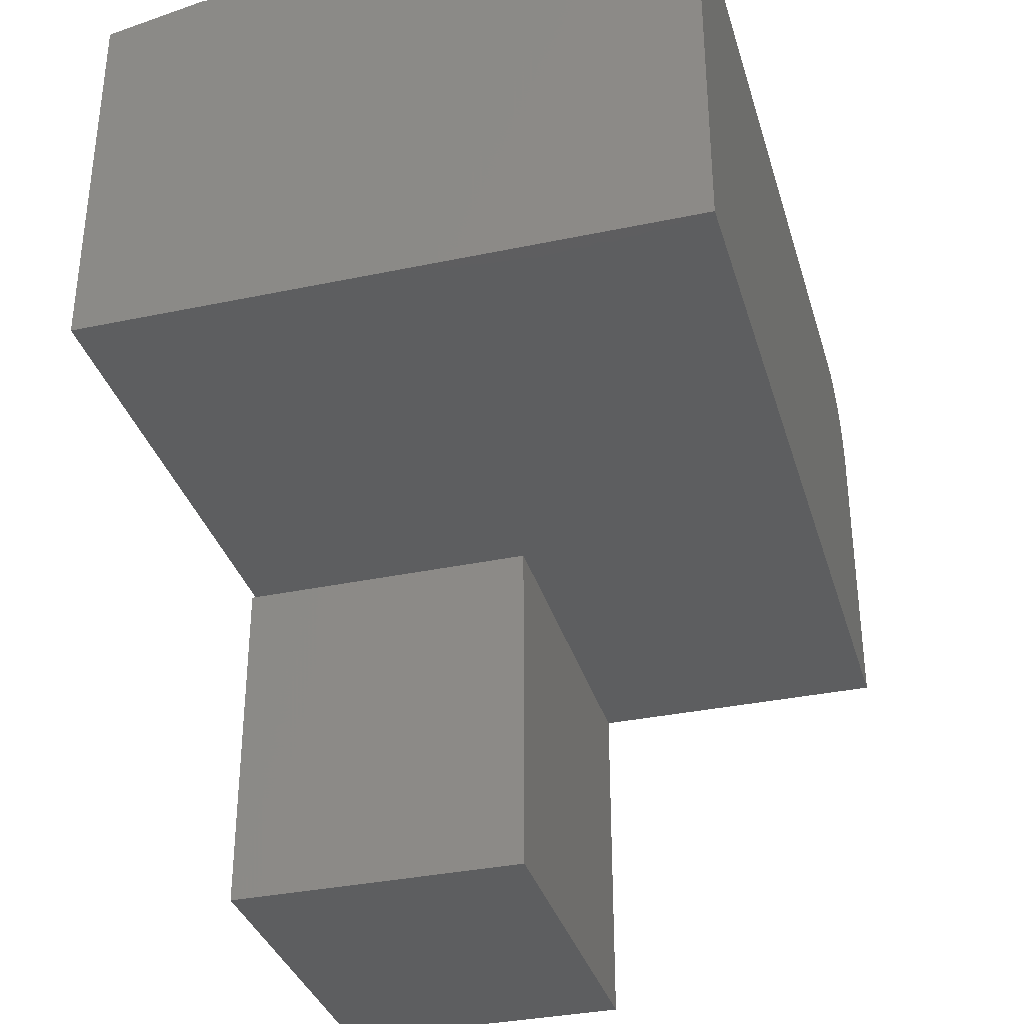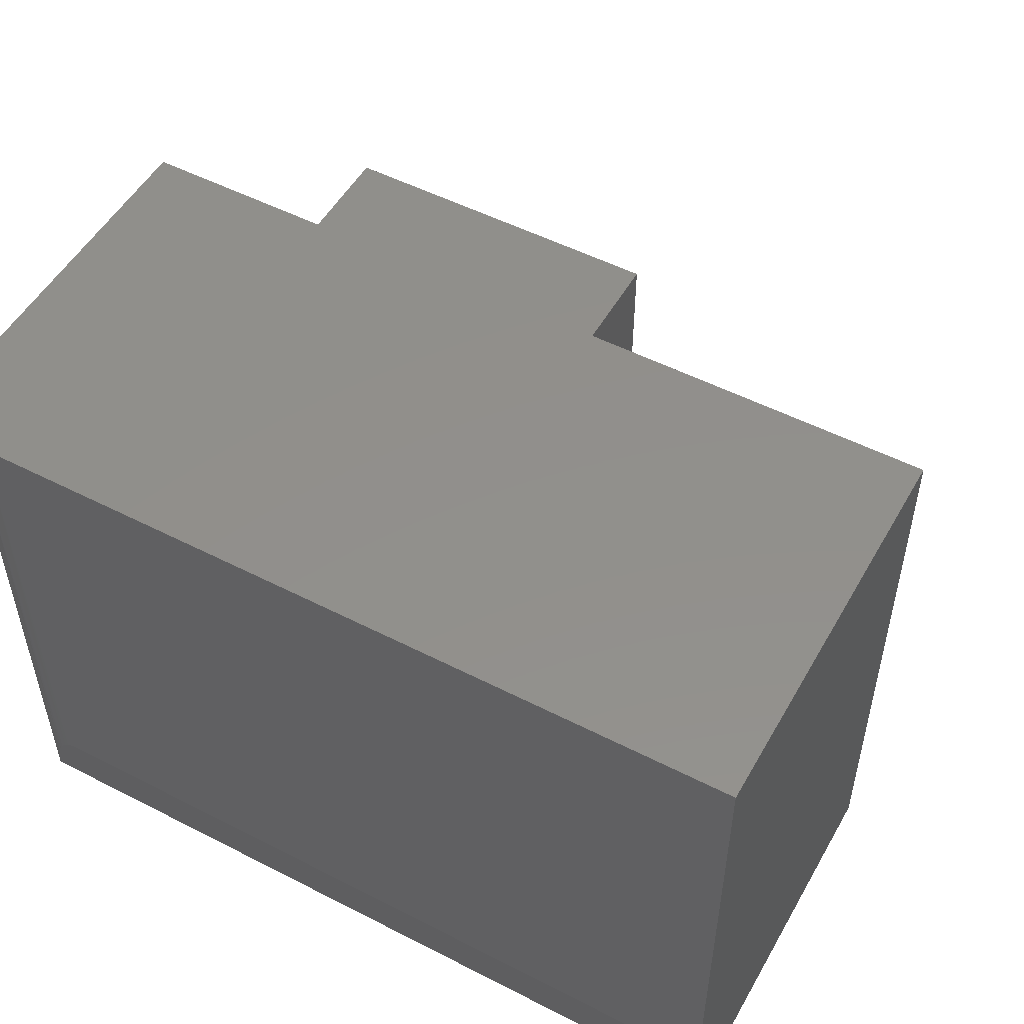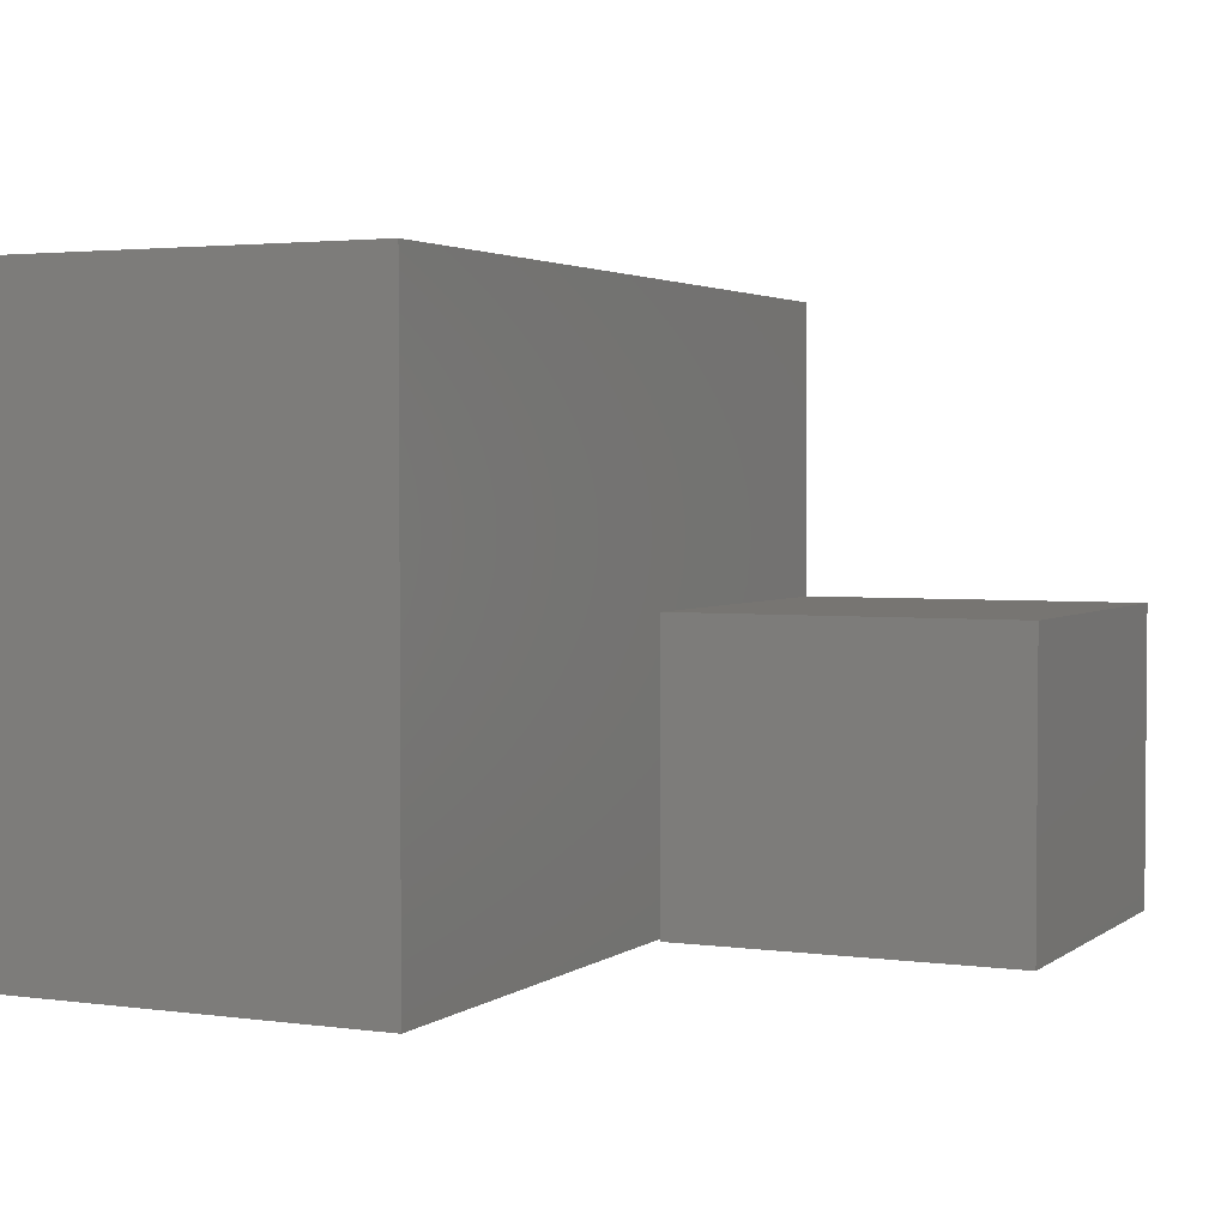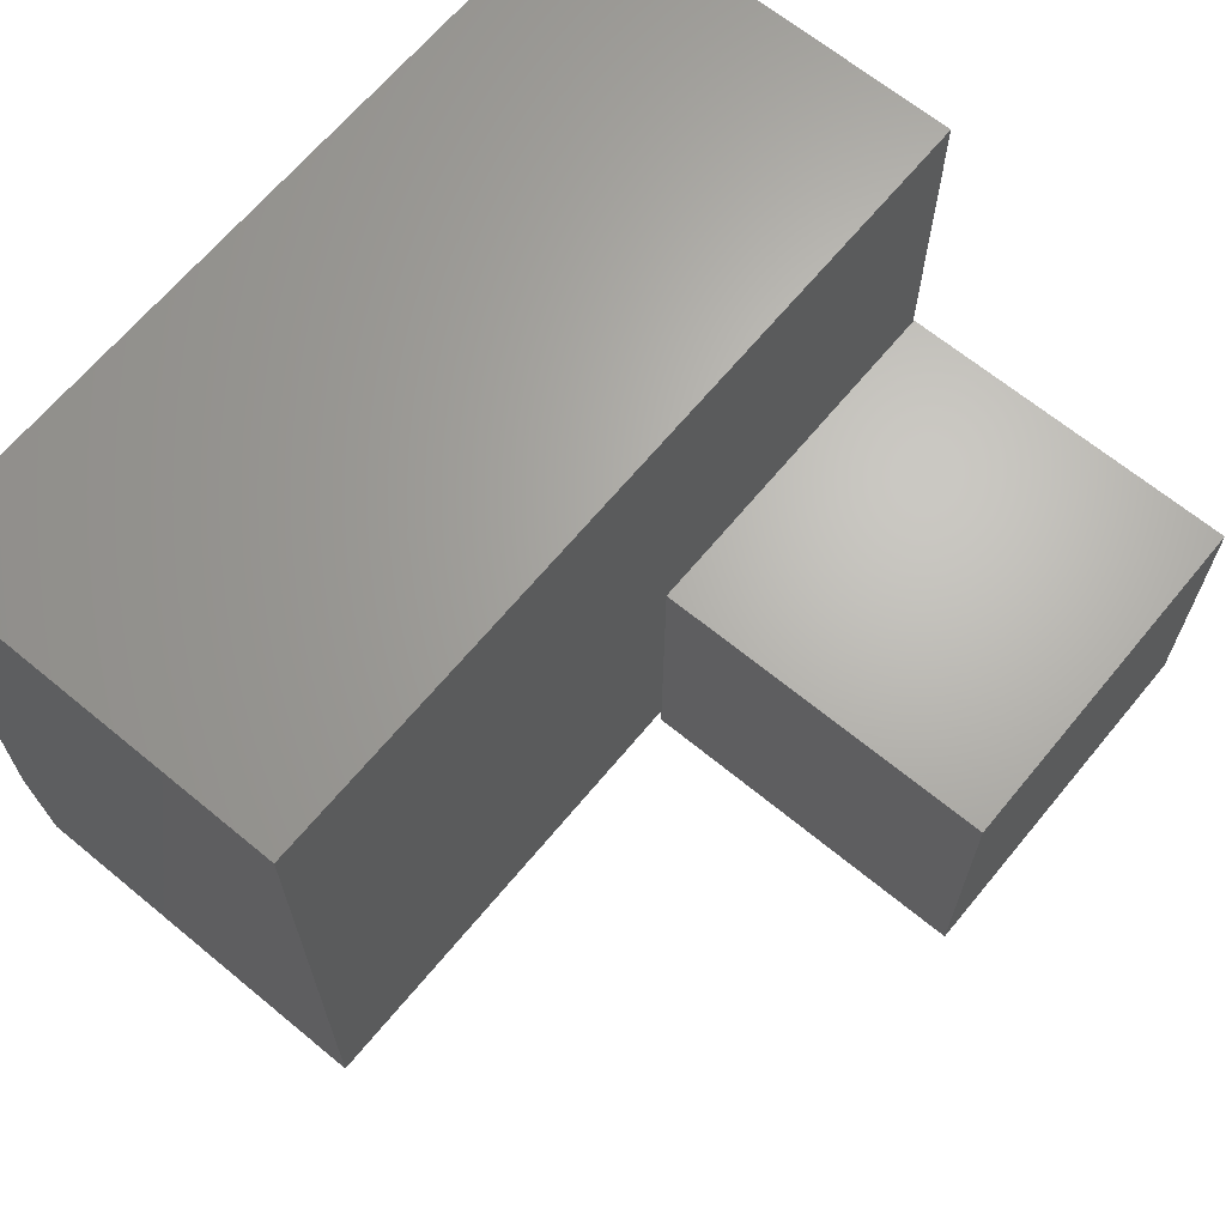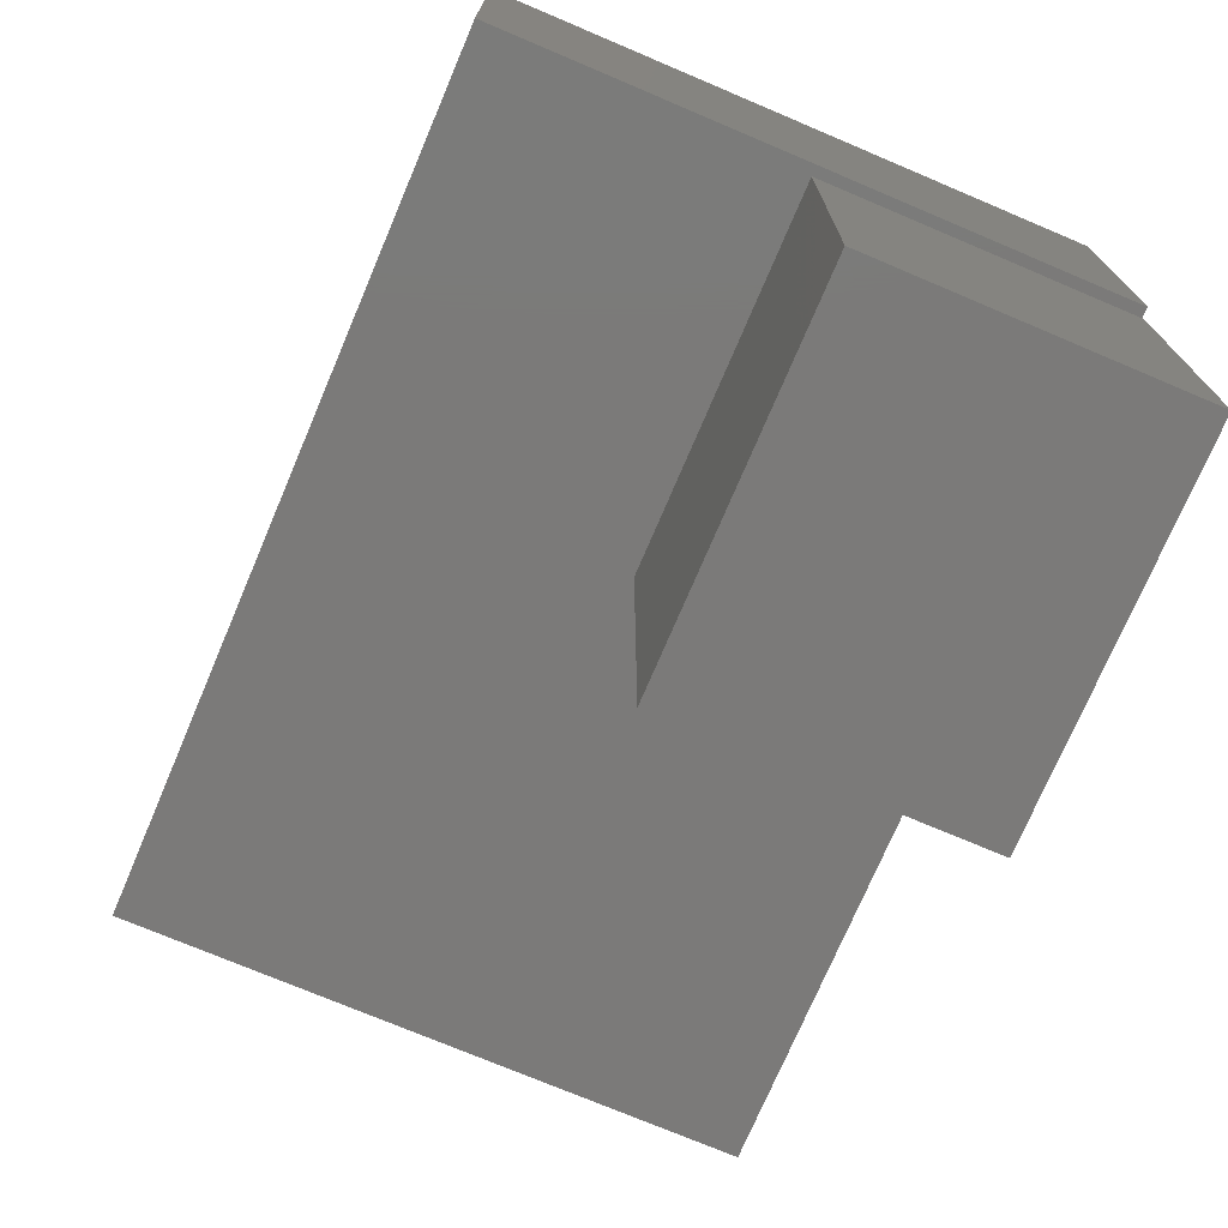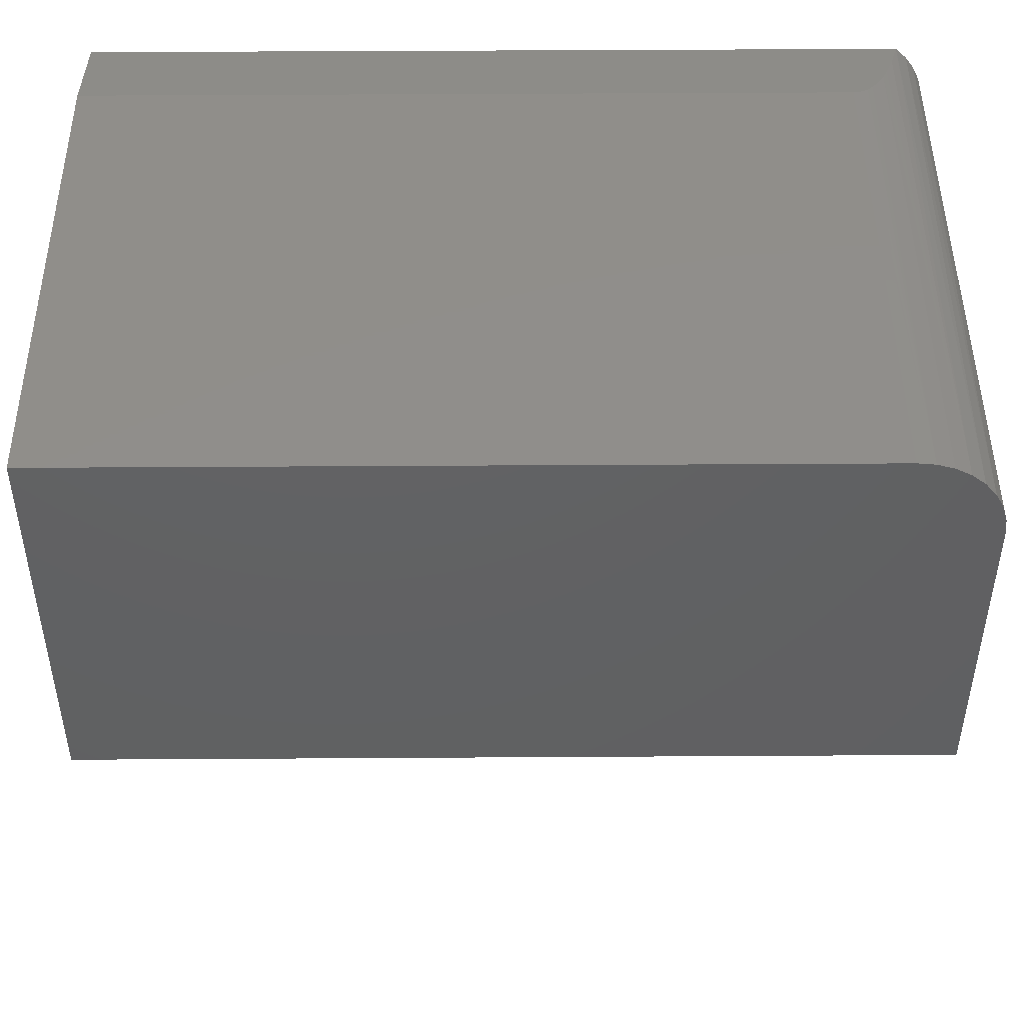
<metadata>
{"format":"stl","ext":"stl","renderer":"f3d","projection":"perspective","resolution":1024,"background":"white","views":[{"elev":-34.4,"azim":-74.2,"up":"+Y"},{"elev":51.9,"azim":-151.0,"up":"+Z"},{"elev":2.8,"azim":-64.8,"up":"+Z"},{"elev":66.1,"azim":-50.4,"up":"+Z"},{"elev":-73.6,"azim":67.0,"up":"+Y"},{"elev":47.0,"azim":-0.4,"up":"+Y"}]}
</metadata>
<code>
# stl→obj: 43 verts, 78 faces
v 0.02344 -0.4609 0.2422
v 0.3203 -0.4609 0.2422
v 0.02344 -0.1766 0.2422
v 0.3203 -0.1766 0.2422
v 0.02344 -0.4609 0
v 0.02344 -0.1766 0
v 0.3203 -0.4609 0
v 0.3203 -0.1766 0
v 0.302 0.1345 -8.505e-19
v 0.2646 0.1498 0.07651
v 0.2664 0.1496 0.07551
v 0.2578 0.1501 0.07812
v 0.2603 0.15 0.07795
v 0.2627 0.1499 0.07727
v -0.3516 0.1345 0
v -0.3516 0.1501 0.07812
v 0.2954 0.1392 0.02375
v 0.2696 0.1491 0.07312
v 0.274 0.1482 0.06862
v 0.2804 0.1464 0.05949
v 0.2849 0.1446 0.0509
v 0.2888 0.1429 0.04199
v 0.3281 0.07977 0
v 0.3281 -0.1719 0
v 0.02763 -0.1719 0
v -0.3516 -0.1719 0
v 0.311 0.1258 0
v 0.3183 0.1156 0
v 0.3237 0.1043 0
v 0.327 0.09223 0
v 0.2578 0.1501 0.4844
v -0.3516 0.1501 0.4844
v 0.3281 -0.1719 0.4844
v 0.3281 0.07977 0.4844
v 0.02763 -0.1719 0.4844
v -0.3516 -0.1719 0.4844
v 0.3268 0.09349 0.4844
v 0.3228 0.1067 0.4844
v 0.3163 0.1188 0.4844
v 0.3075 0.1295 0.4844
v 0.2969 0.1382 0.4844
v 0.2847 0.1447 0.4844
v 0.2715 0.1487 0.4844
f 1 2 3
f 3 2 4
f 5 6 7
f 7 6 8
f 3 6 1
f 1 6 5
f 4 8 3
f 3 8 6
f 2 7 4
f 4 7 8
f 1 5 2
f 2 5 7
f 9 10 11
f 12 13 10
f 10 13 14
f 15 16 12
f 15 12 10
f 15 10 9
f 17 9 11
f 17 11 18
f 17 18 19
f 17 19 20
f 17 20 21
f 17 21 22
f 23 24 25
f 26 15 9
f 26 9 27
f 26 27 28
f 26 28 29
f 26 29 30
f 26 30 23
f 26 23 25
f 31 12 32
f 32 12 16
f 24 23 33
f 33 23 34
f 35 33 34
f 36 35 34
f 36 34 37
f 36 37 38
f 36 38 39
f 36 39 40
f 36 40 41
f 36 41 42
f 36 42 43
f 36 43 31
f 36 31 32
f 20 19 42
f 20 42 21
f 27 40 39
f 27 39 28
f 28 39 38
f 28 38 29
f 29 38 37
f 9 17 41
f 9 41 40
f 9 40 27
f 43 42 19
f 43 19 18
f 43 18 11
f 43 11 10
f 43 10 14
f 43 14 13
f 43 13 12
f 43 12 31
f 41 17 22
f 41 22 21
f 41 21 42
f 34 23 37
f 37 23 30
f 37 30 29
f 36 32 26
f 26 32 16
f 26 16 15
f 35 25 33
f 33 25 24
f 36 26 35
f 35 26 25

</code>
